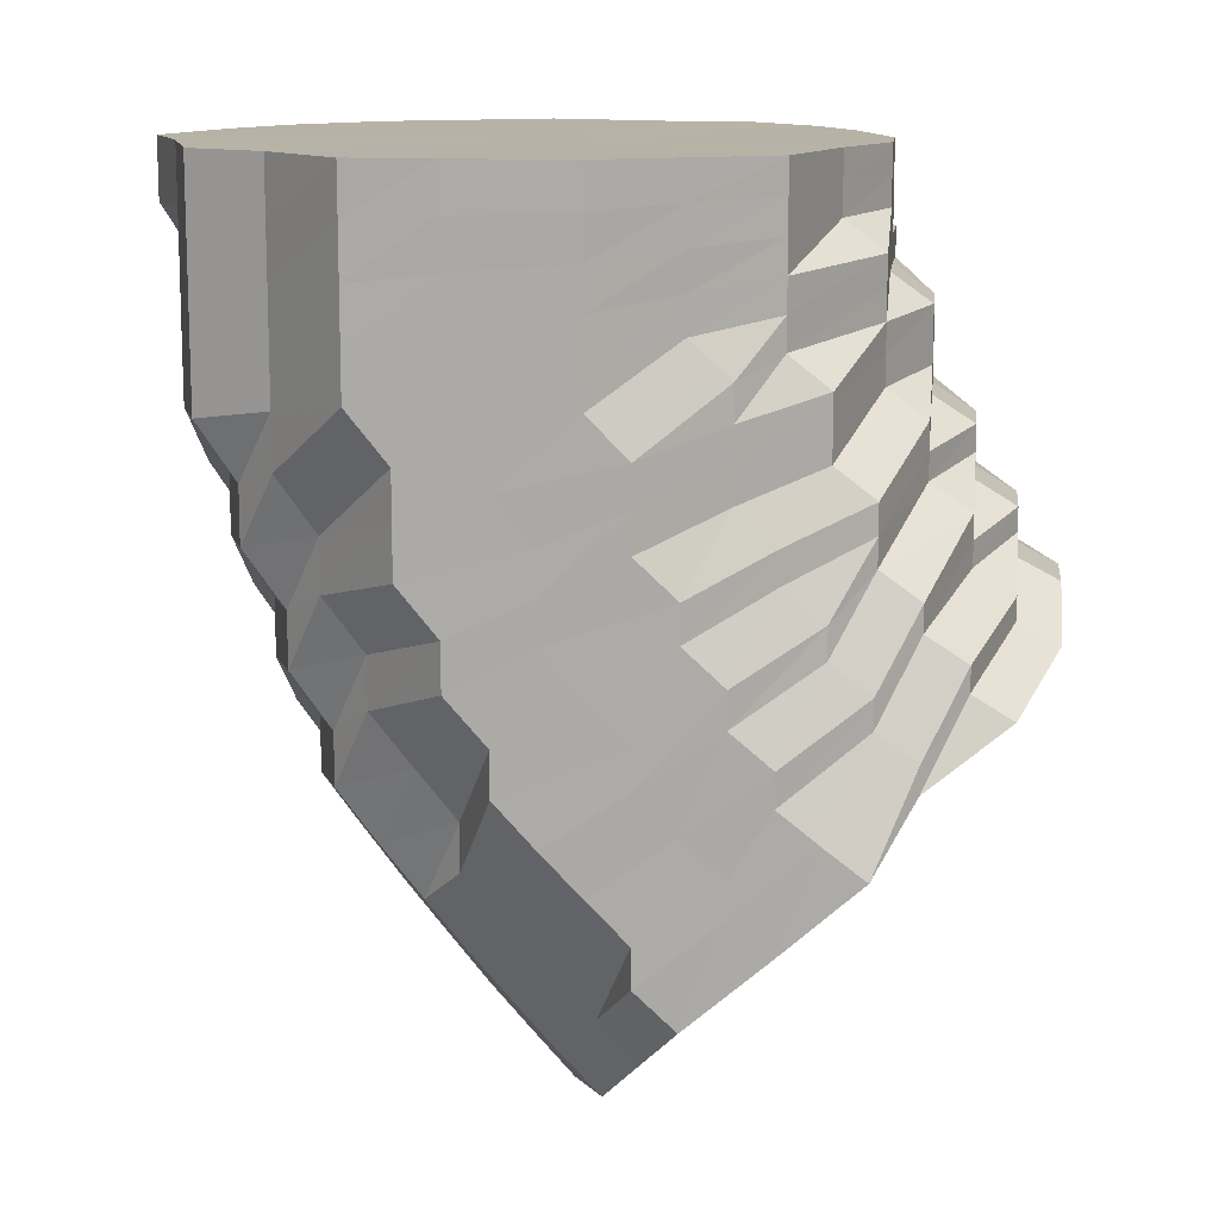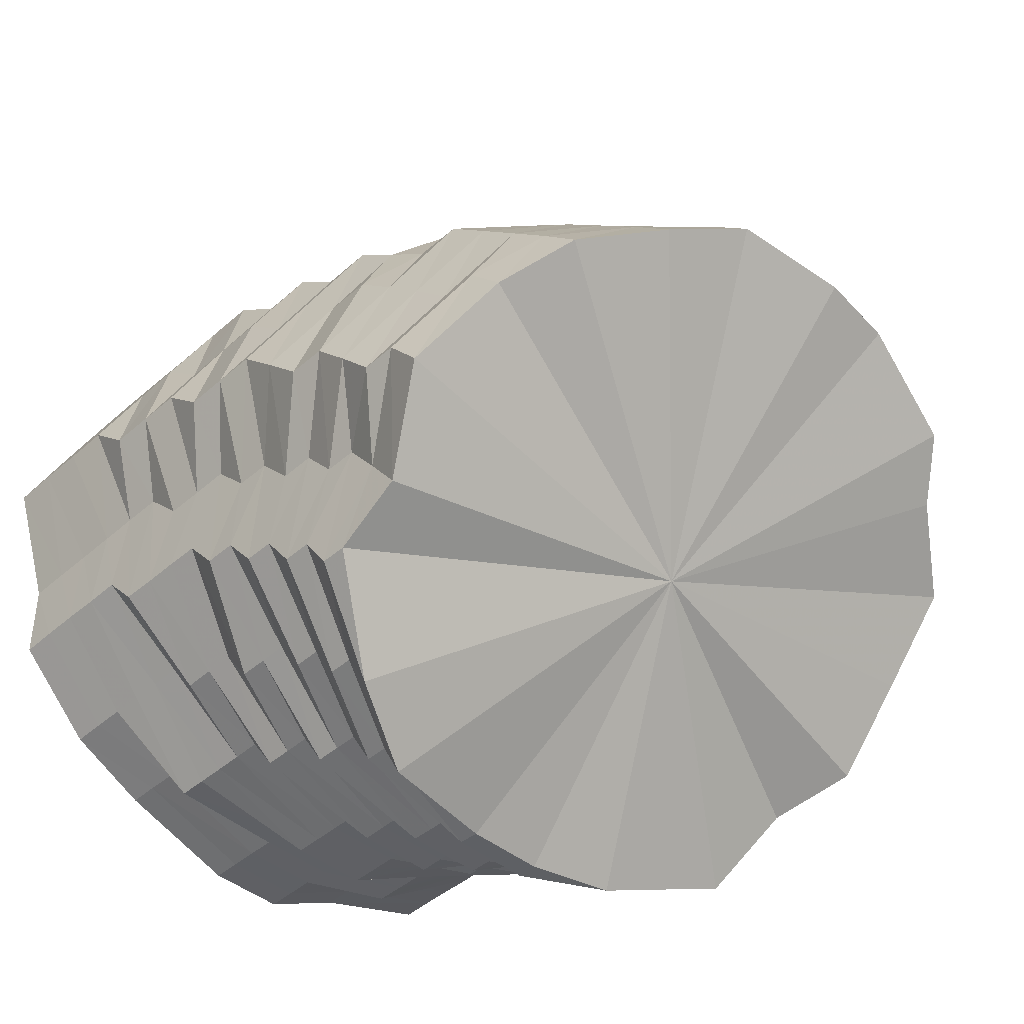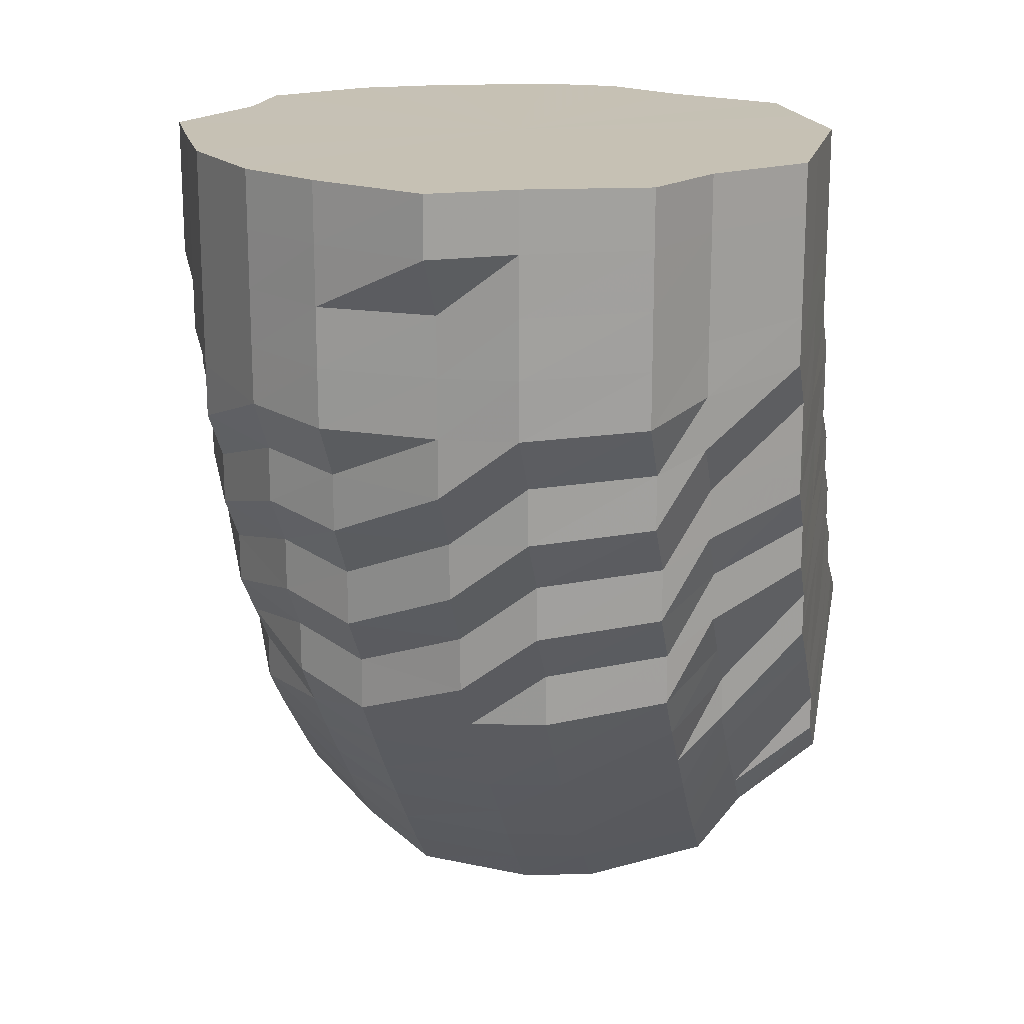
<metadata>
{"format":"obj","ext":"obj","renderer":"f3d","projection":"perspective","resolution":1024,"background":"white","views":[{"elev":12.5,"azim":-83.0,"up":"+Z"},{"elev":-43.3,"azim":136.0,"up":"+Y"},{"elev":18.6,"azim":-166.3,"up":"+Z"}]}
</metadata>
<code>
o 7735
v 2245 1880 14.28
v 2245 1880 14.29
v 2245 1880 14.28
v 2245 1880 14.29
v 2245 1880 14.29
v 2245 1880 14.28
v 2245 1880 14.3
v 2245 1880 14.3
v 2245 1880 14.29
v 2245 1880 14.3
v 2245 1880 14.3
v 2245 1880 14.31
v 2245 1880 14.3
v 2245 1880 14.31
v 2245 1880 14.29
v 2245 1880 14.28
v 2245 1880 14.28
v 2245 1880 14.32
v 2245 1880 14.31
v 2245 1880 14.32
v 2245 1880 14.3
v 2245 1880 14.28
v 2245 1880 14.29
v 2245 1880 14.32
v 2245 1880 14.33
v 2245 1880 14.31
v 2245 1880 14.29
v 2245 1880 14.3
v 2245 1880 14.34
v 2245 1880 14.35
v 2245 1880 14.33
v 2245 1880 14.3
v 2245 1880 14.32
v 2245 1880 14.35
v 2245 1880 14.36
v 2245 1880 14.34
v 2245 1880 14.32
v 2245 1880 14.33
v 2245 1880 14.35
v 2245 1880 14.36
v 2245 1880 14.33
v 2245 1880 14.37
v 2245 1880 14.38
v 2245 1880 14.38
v 2245 1880 14.39
v 2245 1880 14.38
v 2245 1880 14.35
v 2245 1880 14.37
v 2245 1880 14.34
v 2245 1880 14.39
v 2245 1880 14.39
v 2245 1880 14.4
v 2245 1880 14.38
v 2245 1880 14.37
v 2245 1880 14.39
v 2245 1880 14.4
v 2245 1880 14.38
v 2245 1880 14.4
v 2245 1880 14.41
v 2245 1880 14.41
v 2245 1880 14.41
v 2245 1880 14.4
v 2245 1880 14.39
v 2245 1880 14.41
v 2245 1880 14.4
v 2245 1880 14.41
v 2245 1880 14.4
v 2245 1880 14.4
v 2245 1880 14.4
v 2245 1880 14.4
v 2245 1880 14.41
v 2245 1880 14.39
v 2245 1880 14.4
v 2245 1880 14.38
v 2245 1880 14.39
v 2245 1880 14.39
v 2245 1880 14.39
v 2245 1880 14.4
v 2245 1880 14.38
v 2245 1880 14.39
v 2245 1880 14.38
v 2245 1880 14.38
v 2245 1880 14.37
v 2245 1880 14.36
v 2245 1880 14.37
v 2245 1880 14.38
v 2245 1880 14.35
v 2245 1880 14.37
v 2245 1880 14.36
v 2245 1880 14.35
v 2245 1880 14.34
v 2245 1880 14.35
v 2245 1880 14.33
v 2245 1880 14.34
v 2245 1880 14.35
v 2245 1880 14.33
v 2245 1880 14.33
v 2245 1880 14.32
v 2245 1880 14.31
v 2245 1880 14.32
v 2245 1880 14.3
v 2245 1880 14.32
v 2245 1880 14.33
v 2245 1880 14.32
v 2245 1880 14.32
v 2245 1880 14.33
v 2245 1880 14.33
v 2245 1880 14.34
v 2245 1880 14.34
v 2245 1880 14.34
v 2245 1880 14.33
v 2245 1880 14.34
v 2245 1880 14.34
v 2245 1880 14.34
v 2245 1880 14.35
v 2245 1880 14.34
v 2245 1880 14.36
v 2245 1880 14.36
v 2245 1880 14.37
v 2245 1880 14.37
v 2245 1880 14.38
v 2245 1880 14.38
v 2245 1880 14.39
v 2245 1880 14.4
v 2245 1880 14.4
v 2245 1880 14.41
v 2245 1880 14.41
v 2245 1880 14.42
v 2245 1880 14.42
v 2245 1880 14.42
v 2245 1880 14.43
v 2245 1880 14.42
v 2245 1880 14.43
v 2245 1880 14.42
v 2245 1880 14.42
v 2245 1880 14.41
v 2245 1880 14.41
v 2245 1880 14.4
v 2245 1880 14.4
v 2245 1880 14.38
v 2245 1880 14.39
v 2245 1880 14.37
v 2245 1880 14.38
v 2245 1880 14.36
v 2245 1880 14.37
v 2245 1880 14.36
v 2245 1880 14.35
v 2245 1880 14.36
v 2245 1880 14.36
v 2245 1880 14.37
v 2245 1880 14.38
v 2245 1880 14.37
v 2245 1880 14.35
v 2245 1880 14.37
v 2245 1880 14.37
v 2245 1880 14.36
v 2245 1880 14.37
v 2245 1880 14.36
v 2245 1880 14.37
v 2245 1880 14.37
v 2245 1880 14.38
v 2245 1880 14.38
v 2245 1880 14.39
v 2245 1880 14.39
v 2245 1880 14.4
v 2245 1880 14.4
v 2245 1880 14.41
v 2245 1880 14.41
v 2245 1880 14.42
v 2245 1880 14.42
v 2245 1880 14.43
v 2245 1880 14.43
v 2245 1880 14.44
v 2245 1880 14.43
v 2245 1880 14.44
v 2245 1880 14.43
v 2245 1880 14.44
v 2245 1880 14.43
v 2245 1880 14.44
v 2245 1880 14.42
v 2245 1880 14.43
v 2245 1880 14.41
v 2245 1880 14.42
v 2245 1880 14.4
v 2245 1880 14.41
v 2245 1880 14.39
v 2245 1880 14.4
v 2245 1880 14.39
v 2245 1880 14.38
v 2245 1880 14.39
v 2245 1880 14.39
v 2245 1880 14.4
v 2245 1880 14.41
v 2245 1880 14.41
v 2245 1880 14.38
v 2245 1880 14.4
v 2245 1880 14.4
v 2245 1880 14.38
v 2245 1880 14.4
v 2245 1880 14.38
v 2245 1880 14.4
v 2245 1880 14.39
v 2245 1880 14.4
v 2245 1880 14.39
v 2245 1880 14.41
v 2245 1880 14.4
v 2245 1880 14.41
v 2245 1880 14.41
v 2245 1880 14.42
v 2245 1880 14.42
v 2245 1880 14.43
v 2245 1880 14.43
v 2245 1880 14.44
v 2245 1880 14.44
v 2245 1880 14.44
v 2245 1880 14.44
v 2245 1880 14.45
v 2245 1880 14.45
v 2245 1880 14.45
v 2245 1880 14.45
v 2245 1880 14.45
v 2245 1880 14.44
v 2245 1880 14.45
v 2245 1880 14.44
v 2245 1880 14.44
v 2245 1880 14.43
v 2245 1880 14.44
v 2245 1880 14.42
v 2245 1880 14.43
v 2245 1880 14.42
v 2245 1880 14.41
v 2245 1880 14.43
v 2245 1880 14.42
v 2245 1880 14.43
v 2245 1880 14.44
v 2245 1880 14.44
v 2245 1880 14.41
v 2245 1880 14.43
v 2245 1880 14.43
v 2245 1880 14.41
v 2245 1880 14.43
v 2245 1880 14.41
v 2245 1880 14.43
v 2245 1880 14.41
v 2245 1880 14.43
v 2245 1880 14.41
v 2245 1880 14.43
v 2245 1880 14.42
v 2245 1880 14.43
v 2245 1880 14.43
v 2245 1880 14.44
v 2245 1880 14.43
v 2245 1880 14.44
v 2245 1880 14.44
v 2245 1880 14.45
v 2245 1880 14.45
v 2245 1880 14.46
v 2245 1880 14.45
v 2245 1880 14.46
v 2245 1880 14.46
v 2245 1880 14.46
v 2245 1880 14.46
v 2245 1880 14.47
v 2245 1880 14.46
v 2245 1880 14.47
v 2245 1880 14.46
v 2245 1880 14.46
v 2245 1880 14.45
v 2245 1880 14.46
v 2245 1880 14.45
v 2245 1880 14.46
v 2245 1880 14.45
v 2245 1880 14.44
v 2245 1880 14.46
v 2245 1880 14.45
v 2245 1880 14.46
v 2245 1880 14.46
v 2245 1880 14.47
v 2245 1880 14.45
v 2245 1880 14.46
v 2245 1880 14.46
v 2245 1880 14.44
v 2245 1880 14.46
v 2245 1880 14.44
v 2245 1880 14.46
v 2245 1880 14.44
v 2245 1880 14.46
v 2245 1880 14.44
v 2245 1880 14.46
v 2245 1880 14.44
v 2245 1880 14.46
v 2245 1880 14.45
v 2245 1880 14.46
v 2245 1880 14.45
v 2245 1880 14.46
v 2245 1880 14.46
v 2245 1880 14.47
v 2245 1880 14.46
v 2245 1880 14.47
v 2245 1880 14.46
v 2245 1880 14.47
v 2245 1880 14.47
v 2245 1880 14.48
v 2245 1880 14.47
v 2245 1880 14.48
v 2245 1880 14.47
v 2245 1880 14.48
v 2245 1880 14.47
v 2245 1880 14.48
v 2245 1880 14.47
v 2245 1880 14.48
v 2245 1880 14.47
v 2245 1880 14.48
v 2245 1880 14.47
v 2245 1880 14.47
v 2245 1880 14.48
v 2245 1880 14.48
v 2245 1880 14.48
v 2245 1880 14.48
v 2245 1880 14.49
v 2245 1880 14.48
v 2245 1880 14.49
v 2245 1880 14.5
v 2245 1880 14.49
v 2245 1880 14.5
v 2245 1880 14.47
v 2245 1880 14.49
v 2245 1880 14.5
v 2245 1880 14.47
v 2245 1880 14.49
v 2245 1880 14.5
v 2245 1880 14.47
v 2245 1880 14.49
v 2245 1880 14.5
v 2245 1880 14.47
v 2245 1880 14.49
v 2245 1880 14.5
v 2245 1880 14.47
v 2245 1880 14.49
v 2245 1880 14.5
v 2245 1880 14.47
v 2245 1880 14.49
v 2245 1880 14.5
v 2245 1880 14.47
v 2245 1880 14.49
v 2245 1880 14.5
v 2245 1880 14.48
v 2245 1880 14.49
v 2245 1880 14.5
v 2245 1880 14.48
v 2245 1880 14.49
v 2245 1880 14.5
v 2245 1880 14.48
v 2245 1880 14.49
v 2245 1880 14.5
v 2245 1880 14.48
v 2245 1880 14.49
v 2245 1880 14.5
v 2245 1880 14.48
v 2245 1880 14.49
v 2245 1880 14.5
v 2245 1880 14.49
v 2245 1880 14.49
v 2245 1880 14.5
v 2245 1880 14.49
v 2245 1880 14.49
v 2245 1880 14.5
v 2245 1880 14.49
v 2245 1880 14.49
v 2245 1880 14.5
v 2245 1880 14.49
v 2245 1880 14.49
v 2245 1880 14.5
v 2245 1880 14.49
v 2245 1880 14.5
v 2245 1880 14.49
v 2245 1880 14.5
v 2245 1880 14.5
v 2245 1880 14.5
v 2245 1880 14.5
v 2245 1880 14.5
v 2245 1880 14.5
v 2245 1880 14.5
v 2245 1880 14.5
v 2245 1880 14.5
v 2245 1880 14.5
v 2245 1880 14.5
v 2245 1880 14.5
v 2245 1880 14.5
v 2245 1880 14.5
v 2245 1880 14.5
v 2245 1880 14.5
v 2245 1880 14.5
v 2245 1880 14.5
v 2245 1880 14.5
v 2245 1880 14.5
v 2245 1880 14.5
v 2245 1880 14.5
v 2245 1880 14.5
v 2245 1880 14.5
v 2245 1880 14.28
v 2245 1880 14.28
v 2245 1880 14.29
v 2245 1880 14.28
v 2245 1880 14.3
v 2245 1880 14.29
v 2245 1880 14.32
v 2245 1880 14.3
v 2245 1880 14.33
v 2245 1880 14.32
v 2245 1880 14.35
v 2245 1880 14.37
v 2245 1880 14.33
v 2245 1880 14.35
v 2245 1880 14.38
v 2245 1880 14.39
v 2245 1880 14.4
v 2245 1880 14.39
v 2245 1880 14.38
v 2245 1880 14.37
f 1 2 3
f 3 4 5
f 2 4 6
f 5 7 8
f 4 7 9
f 2 10 4
f 4 11 7
f 10 11 4
f 11 12 7
f 13 10 2
f 10 14 11
f 15 13 2
f 15 2 16
f 17 15 1
f 13 18 10
f 18 14 10
f 19 13 15
f 20 18 13
f 19 20 13
f 21 19 15
f 21 15 22
f 23 21 17
f 24 19 21
f 25 20 19
f 24 25 19
f 26 24 21
f 26 21 27
f 28 26 23
f 29 24 26
f 30 25 24
f 29 30 24
f 31 29 26
f 31 26 32
f 33 31 28
f 34 29 31
f 35 30 29
f 34 35 29
f 36 34 31
f 36 31 37
f 38 36 33
f 39 40 38
f 40 36 41
f 42 34 36
f 40 42 36
f 42 43 34
f 43 35 34
f 44 42 40
f 45 43 42
f 44 45 42
f 46 44 40
f 46 40 47
f 48 46 47
f 48 47 49
f 50 46 48
f 51 44 46
f 50 51 46
f 52 45 44
f 51 52 44
f 53 50 54
f 55 56 53
f 56 50 57
f 58 51 50
f 56 58 50
f 59 52 51
f 58 59 51
f 60 58 56
f 61 59 58
f 60 61 58
f 62 60 56
f 62 56 63
f 64 61 60
f 65 62 63
f 65 63 49
f 66 60 62
f 66 64 60
f 67 62 65
f 67 66 62
f 68 67 65
f 68 65 49
f 69 67 68
f 70 66 67
f 69 70 67
f 71 64 66
f 70 71 66
f 72 69 73
f 74 75 72
f 75 69 76
f 77 70 69
f 75 77 69
f 78 71 70
f 77 78 70
f 79 77 75
f 80 78 77
f 79 80 77
f 81 79 75
f 81 75 82
f 83 81 82
f 83 82 49
f 84 81 83
f 85 79 81
f 84 85 81
f 86 80 79
f 85 86 79
f 87 84 88
f 89 86 85
f 90 85 84
f 90 89 85
f 91 90 84
f 91 84 92
f 93 91 87
f 94 90 91
f 95 89 90
f 94 95 90
f 96 94 91
f 96 91 97
f 98 96 93
f 8 99 98
f 99 96 100
f 7 99 101
f 7 12 99
f 99 102 96
f 12 102 99
f 102 94 96
f 102 103 94
f 103 95 94
f 12 104 102
f 104 103 102
f 105 104 12
f 11 105 12
f 14 105 11
f 105 106 104
f 14 107 105
f 107 106 105
f 104 108 103
f 106 108 104
f 108 109 103
f 103 109 95
f 106 110 108
f 111 107 14
f 18 111 14
f 107 112 106
f 112 110 106
f 111 113 107
f 113 112 107
f 114 111 18
f 20 114 18
f 115 113 111
f 114 115 111
f 116 114 20
f 25 116 20
f 117 115 114
f 116 117 114
f 118 116 25
f 30 118 25
f 119 117 116
f 118 119 116
f 120 118 30
f 35 120 30
f 121 119 118
f 120 121 118
f 122 120 35
f 43 122 35
f 123 121 120
f 122 123 120
f 124 122 43
f 45 124 43
f 125 123 122
f 124 125 122
f 126 124 45
f 52 126 45
f 127 125 124
f 126 127 124
f 128 126 52
f 59 128 52
f 129 127 126
f 128 129 126
f 130 128 59
f 61 130 59
f 131 129 128
f 130 131 128
f 132 130 61
f 64 132 61
f 133 131 130
f 132 133 130
f 134 132 64
f 71 134 64
f 135 133 132
f 134 135 132
f 136 134 71
f 78 136 71
f 137 135 134
f 136 137 134
f 138 136 78
f 80 138 78
f 139 137 136
f 138 139 136
f 140 138 80
f 86 140 80
f 141 139 138
f 140 141 138
f 142 140 86
f 89 142 86
f 143 141 140
f 142 143 140
f 144 142 89
f 95 144 89
f 109 144 95
f 144 145 142
f 145 143 142
f 109 146 144
f 146 145 144
f 147 146 109
f 108 147 109
f 110 147 108
f 147 148 146
f 110 149 147
f 149 148 147
f 146 150 145
f 148 150 146
f 150 151 145
f 145 151 143
f 148 152 150
f 153 149 110
f 112 153 110
f 149 154 148
f 154 152 148
f 153 155 149
f 155 154 149
f 156 153 112
f 113 156 112
f 157 155 153
f 156 157 153
f 158 156 113
f 115 158 113
f 159 157 156
f 158 159 156
f 160 158 115
f 117 160 115
f 161 159 158
f 160 161 158
f 162 160 117
f 119 162 117
f 163 161 160
f 162 163 160
f 164 162 119
f 121 164 119
f 165 163 162
f 164 165 162
f 166 164 121
f 123 166 121
f 167 165 164
f 166 167 164
f 168 166 123
f 125 168 123
f 169 167 166
f 168 169 166
f 170 168 125
f 127 170 125
f 171 169 168
f 170 171 168
f 172 170 127
f 129 172 127
f 173 171 170
f 172 173 170
f 174 172 129
f 131 174 129
f 175 173 172
f 174 175 172
f 176 174 131
f 133 176 131
f 177 175 174
f 176 177 174
f 178 176 133
f 135 178 133
f 179 177 176
f 178 179 176
f 180 178 135
f 137 180 135
f 181 179 178
f 180 181 178
f 182 180 137
f 139 182 137
f 183 181 180
f 182 183 180
f 184 182 139
f 141 184 139
f 185 183 182
f 184 185 182
f 186 184 141
f 143 186 141
f 151 186 143
f 186 187 184
f 187 185 184
f 151 188 186
f 188 187 186
f 189 188 151
f 150 189 151
f 152 189 150
f 189 190 188
f 152 191 189
f 191 190 189
f 188 192 187
f 190 192 188
f 192 193 187
f 187 193 185
f 190 194 192
f 195 191 152
f 154 195 152
f 191 196 190
f 196 194 190
f 195 197 191
f 197 196 191
f 198 195 154
f 155 198 154
f 199 197 195
f 198 199 195
f 200 198 155
f 157 200 155
f 201 199 198
f 200 201 198
f 202 200 157
f 159 202 157
f 203 201 200
f 202 203 200
f 204 202 159
f 161 204 159
f 205 203 202
f 204 205 202
f 206 204 161
f 163 206 161
f 207 205 204
f 206 207 204
f 208 206 163
f 165 208 163
f 209 207 206
f 208 209 206
f 210 208 165
f 167 210 165
f 211 209 208
f 210 211 208
f 212 210 167
f 169 212 167
f 213 211 210
f 212 213 210
f 214 212 169
f 171 214 169
f 215 213 212
f 214 215 212
f 216 214 171
f 173 216 171
f 217 215 214
f 216 217 214
f 218 216 173
f 175 218 173
f 219 217 216
f 218 219 216
f 220 218 175
f 177 220 175
f 221 219 218
f 220 221 218
f 222 220 177
f 179 222 177
f 223 221 220
f 222 223 220
f 224 222 179
f 181 224 179
f 225 223 222
f 224 225 222
f 226 224 181
f 183 226 181
f 227 225 224
f 226 227 224
f 228 226 183
f 185 228 183
f 193 228 185
f 228 229 226
f 229 227 226
f 193 230 228
f 230 229 228
f 231 230 193
f 192 231 193
f 194 231 192
f 231 232 230
f 194 233 231
f 233 232 231
f 230 234 229
f 232 234 230
f 234 235 229
f 229 235 227
f 232 236 234
f 237 233 194
f 196 237 194
f 233 238 232
f 238 236 232
f 237 239 233
f 239 238 233
f 240 237 196
f 197 240 196
f 241 239 237
f 240 241 237
f 242 240 197
f 199 242 197
f 243 241 240
f 242 243 240
f 244 242 199
f 201 244 199
f 245 243 242
f 244 245 242
f 246 244 201
f 203 246 201
f 247 245 244
f 246 247 244
f 248 246 203
f 205 248 203
f 249 247 246
f 248 249 246
f 250 248 205
f 207 250 205
f 251 249 248
f 250 251 248
f 252 250 207
f 209 252 207
f 253 251 250
f 252 253 250
f 254 252 209
f 211 254 209
f 255 253 252
f 254 255 252
f 256 254 211
f 213 256 211
f 257 255 254
f 256 257 254
f 258 256 213
f 215 258 213
f 259 257 256
f 258 259 256
f 260 258 215
f 217 260 215
f 261 259 258
f 260 261 258
f 262 260 217
f 219 262 217
f 263 261 260
f 262 263 260
f 264 262 219
f 221 264 219
f 265 263 262
f 264 265 262
f 266 264 221
f 223 266 221
f 267 265 264
f 266 267 264
f 268 266 223
f 225 268 223
f 269 267 266
f 268 269 266
f 270 268 225
f 227 270 225
f 235 270 227
f 270 271 268
f 271 269 268
f 235 272 270
f 272 271 270
f 273 272 235
f 234 273 235
f 236 273 234
f 273 274 272
f 236 275 273
f 275 274 273
f 272 276 271
f 274 276 272
f 276 277 271
f 271 277 269
f 274 278 276
f 279 275 236
f 238 279 236
f 275 280 274
f 280 278 274
f 279 281 275
f 281 280 275
f 282 279 238
f 239 282 238
f 283 281 279
f 282 283 279
f 284 282 239
f 241 284 239
f 285 283 282
f 284 285 282
f 286 284 241
f 243 286 241
f 287 285 284
f 286 287 284
f 288 286 243
f 245 288 243
f 289 287 286
f 288 289 286
f 290 288 245
f 247 290 245
f 291 289 288
f 290 291 288
f 292 290 247
f 249 292 247
f 293 291 290
f 292 293 290
f 294 292 249
f 251 294 249
f 295 293 292
f 294 295 292
f 296 294 251
f 253 296 251
f 297 295 294
f 296 297 294
f 298 296 253
f 255 298 253
f 299 297 296
f 298 299 296
f 300 298 255
f 257 300 255
f 301 299 298
f 300 301 298
f 302 300 257
f 259 302 257
f 303 301 300
f 302 303 300
f 304 302 259
f 261 304 259
f 305 303 302
f 304 305 302
f 306 304 261
f 263 306 261
f 307 305 304
f 306 307 304
f 308 306 263
f 265 308 263
f 309 307 306
f 308 309 306
f 310 308 265
f 267 310 265
f 311 309 308
f 310 311 308
f 312 310 267
f 269 312 267
f 277 312 269
f 312 313 310
f 313 311 310
f 277 314 312
f 314 313 312
f 315 314 277
f 276 315 277
f 278 315 276
f 315 316 314
f 278 317 315
f 317 316 315
f 314 318 313
f 316 318 314
f 318 319 313
f 313 319 311
f 316 320 318
f 321 317 278
f 280 321 278
f 317 322 316
f 322 320 316
f 322 323 320
f 324 322 317
f 321 324 317
f 324 325 322
f 326 321 280
f 281 326 280
f 327 324 321
f 326 327 321
f 327 328 324
f 329 326 281
f 283 329 281
f 330 327 326
f 329 330 326
f 330 331 327
f 332 329 283
f 285 332 283
f 333 330 329
f 332 333 329
f 333 334 330
f 335 332 285
f 287 335 285
f 336 333 332
f 335 336 332
f 336 337 333
f 338 335 287
f 289 338 287
f 339 336 335
f 338 339 335
f 339 340 336
f 341 338 289
f 291 341 289
f 342 339 338
f 341 342 338
f 342 343 339
f 344 341 291
f 293 344 291
f 345 342 341
f 344 345 341
f 345 346 342
f 347 344 293
f 295 347 293
f 348 345 344
f 347 348 344
f 348 349 345
f 350 347 295
f 297 350 295
f 351 348 347
f 350 351 347
f 351 352 348
f 353 350 297
f 299 353 297
f 354 351 350
f 353 354 350
f 354 355 351
f 356 353 299
f 301 356 299
f 357 354 353
f 356 357 353
f 357 358 354
f 359 356 301
f 303 359 301
f 360 357 356
f 359 360 356
f 360 361 357
f 362 359 303
f 305 362 303
f 363 360 359
f 362 363 359
f 363 364 360
f 365 362 305
f 307 365 305
f 366 363 362
f 365 366 362
f 366 367 363
f 368 365 307
f 309 368 307
f 369 366 365
f 368 369 365
f 369 370 366
f 371 368 309
f 311 371 309
f 319 371 311
f 371 372 368
f 372 369 368
f 372 373 369
f 374 372 371
f 319 374 371
f 374 375 372
f 376 374 319
f 376 377 374
f 318 376 319
f 320 376 318
f 320 378 376
f 379 380 372
f 381 379 374
f 382 381 376
f 383 382 320
f 381 379 384
f 382 381 384
f 379 380 384
f 383 382 384
f 380 385 369
f 380 385 384
f 386 383 322
f 386 383 384
f 387 386 324
f 387 386 384
f 385 388 366
f 385 388 384
f 389 387 327
f 389 387 384
f 390 389 330
f 390 389 384
f 388 391 363
f 388 391 384
f 392 390 333
f 392 390 384
f 393 392 336
f 393 392 384
f 391 394 360
f 391 394 384
f 395 393 384
f 395 393 339
f 394 396 384
f 394 396 357
f 397 395 384
f 397 395 342
f 396 398 384
f 396 398 354
f 399 397 384
f 399 397 345
f 398 400 384
f 400 399 384
f 398 400 351
f 400 399 348
f 401 402 49
f 402 403 49
f 404 401 49
f 403 405 49
f 406 404 49
f 405 407 49
f 408 406 49
f 407 409 49
f 410 408 49
f 409 411 49
f 411 412 49
f 413 410 49
f 414 413 49
f 415 416 49
f 416 417 49
f 418 419 49
f 419 420 49

</code>
